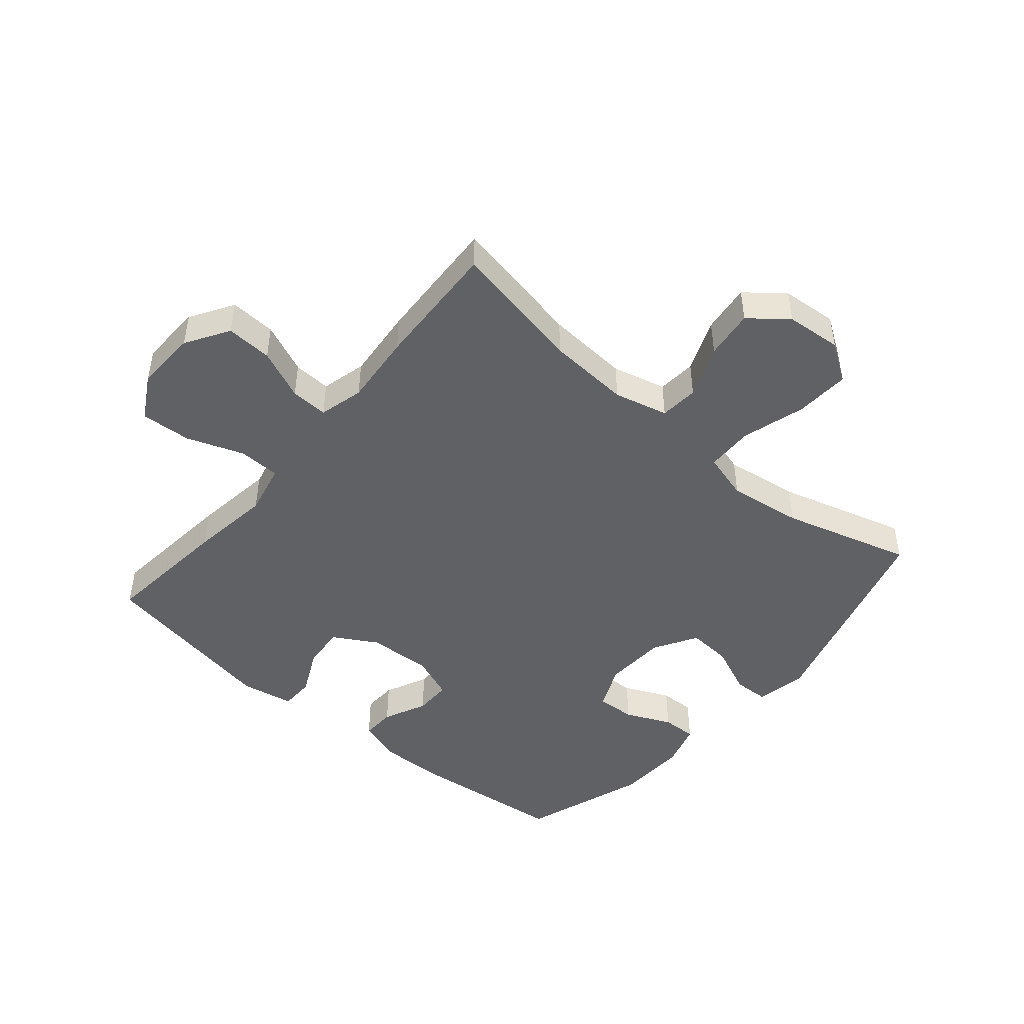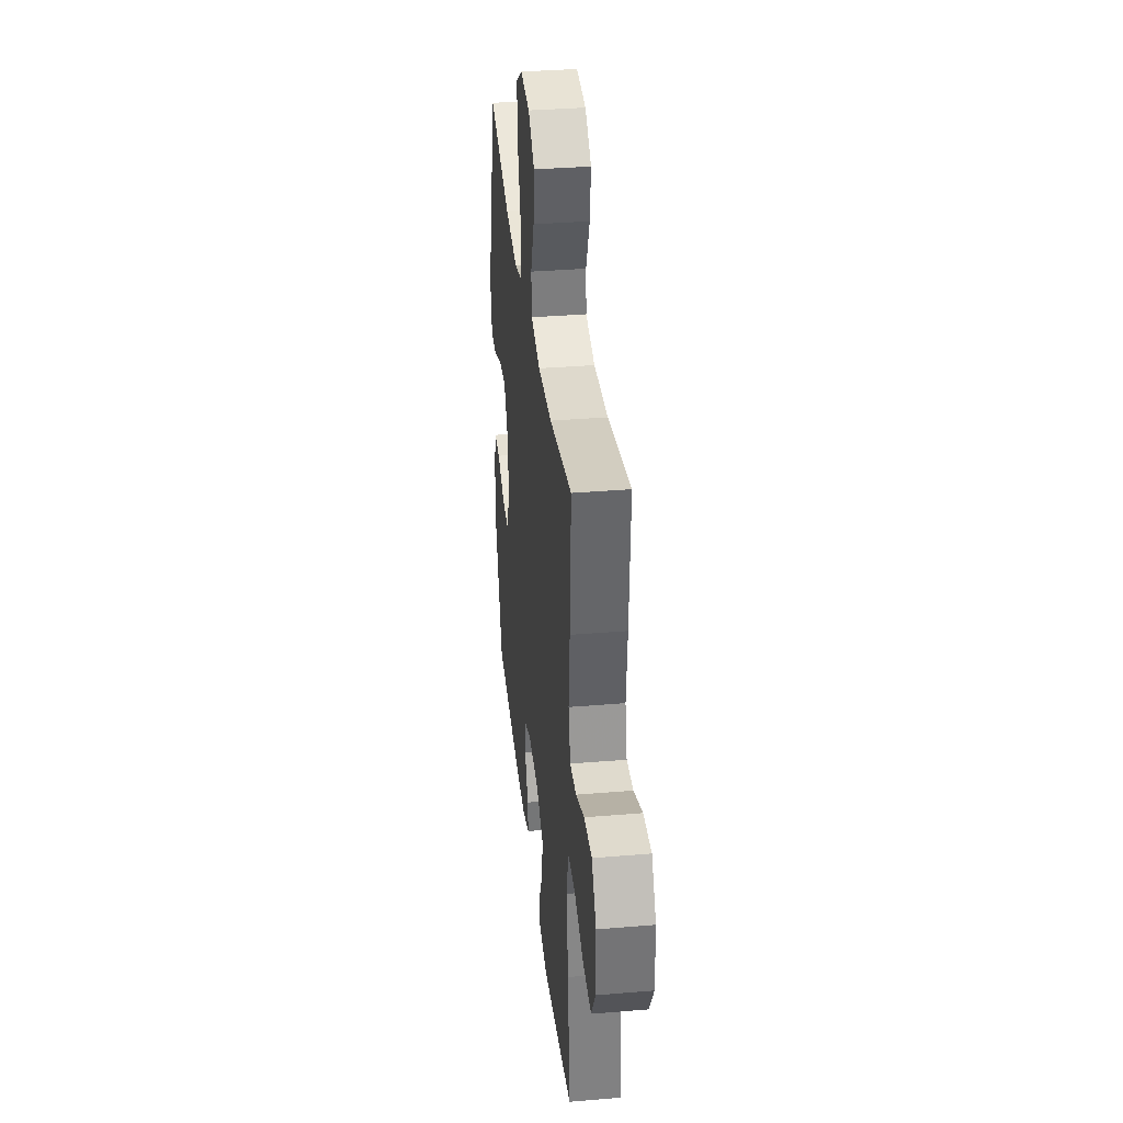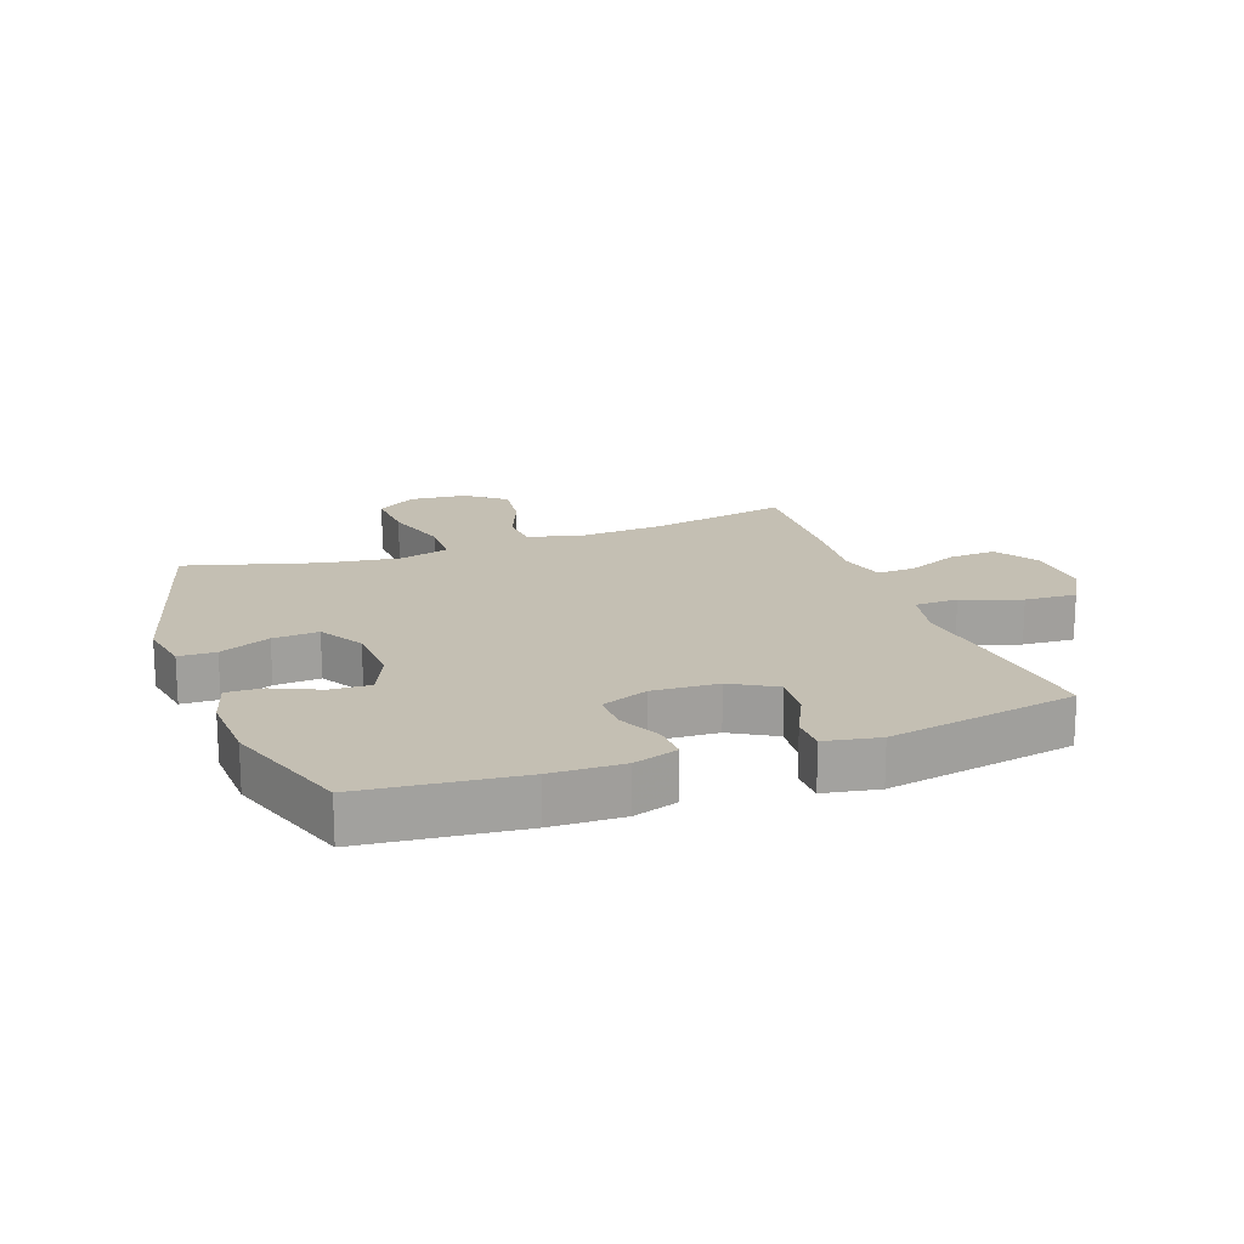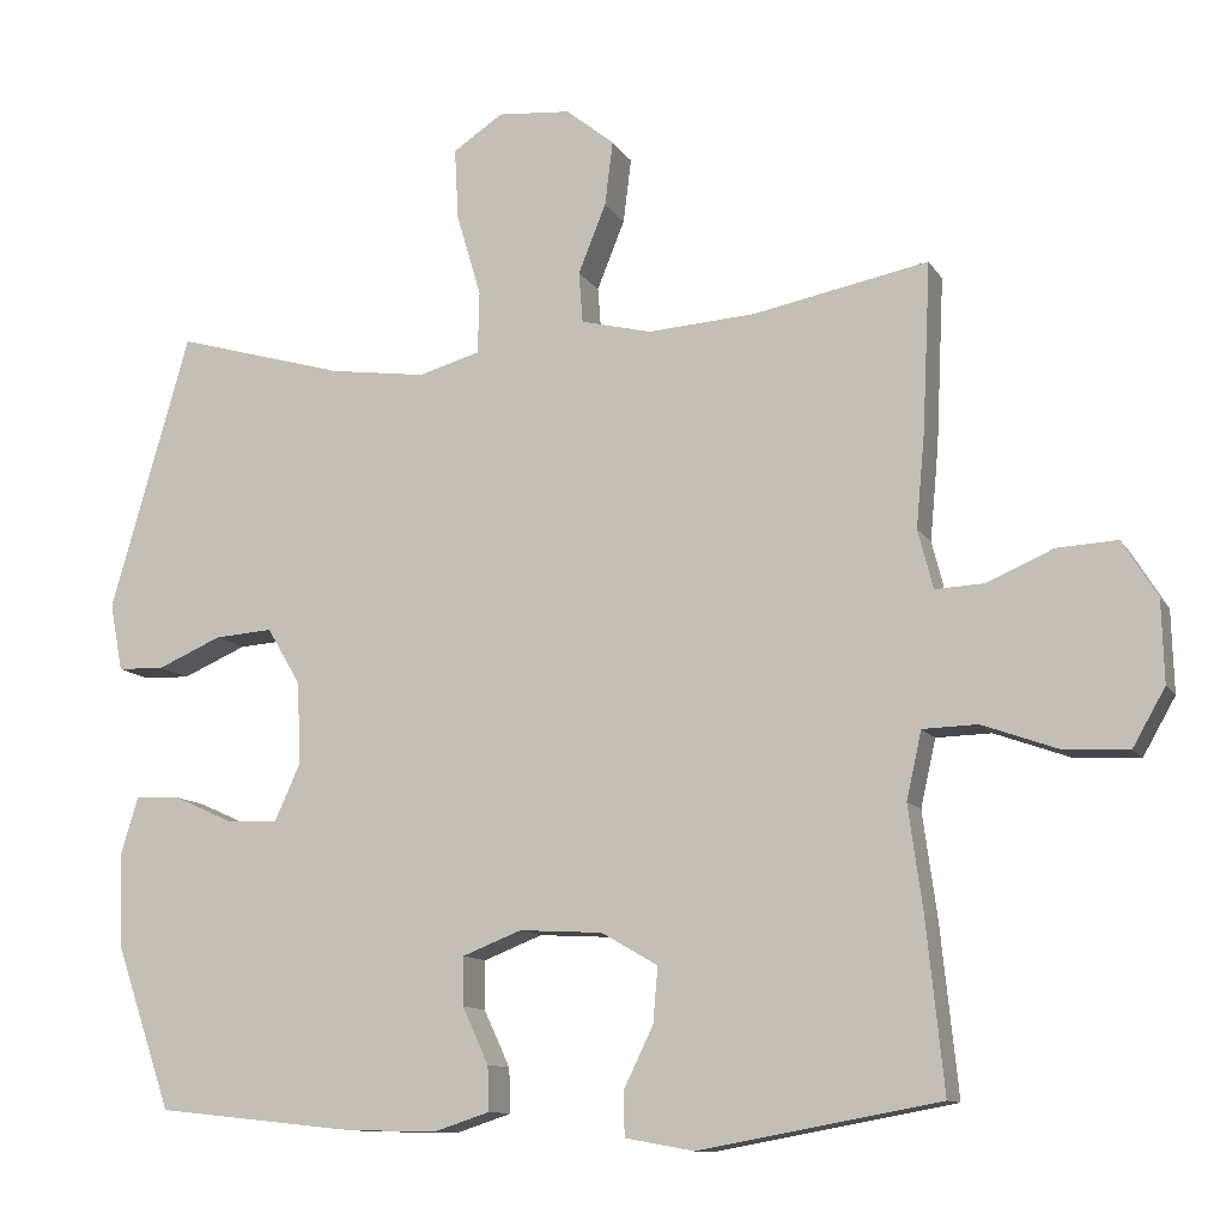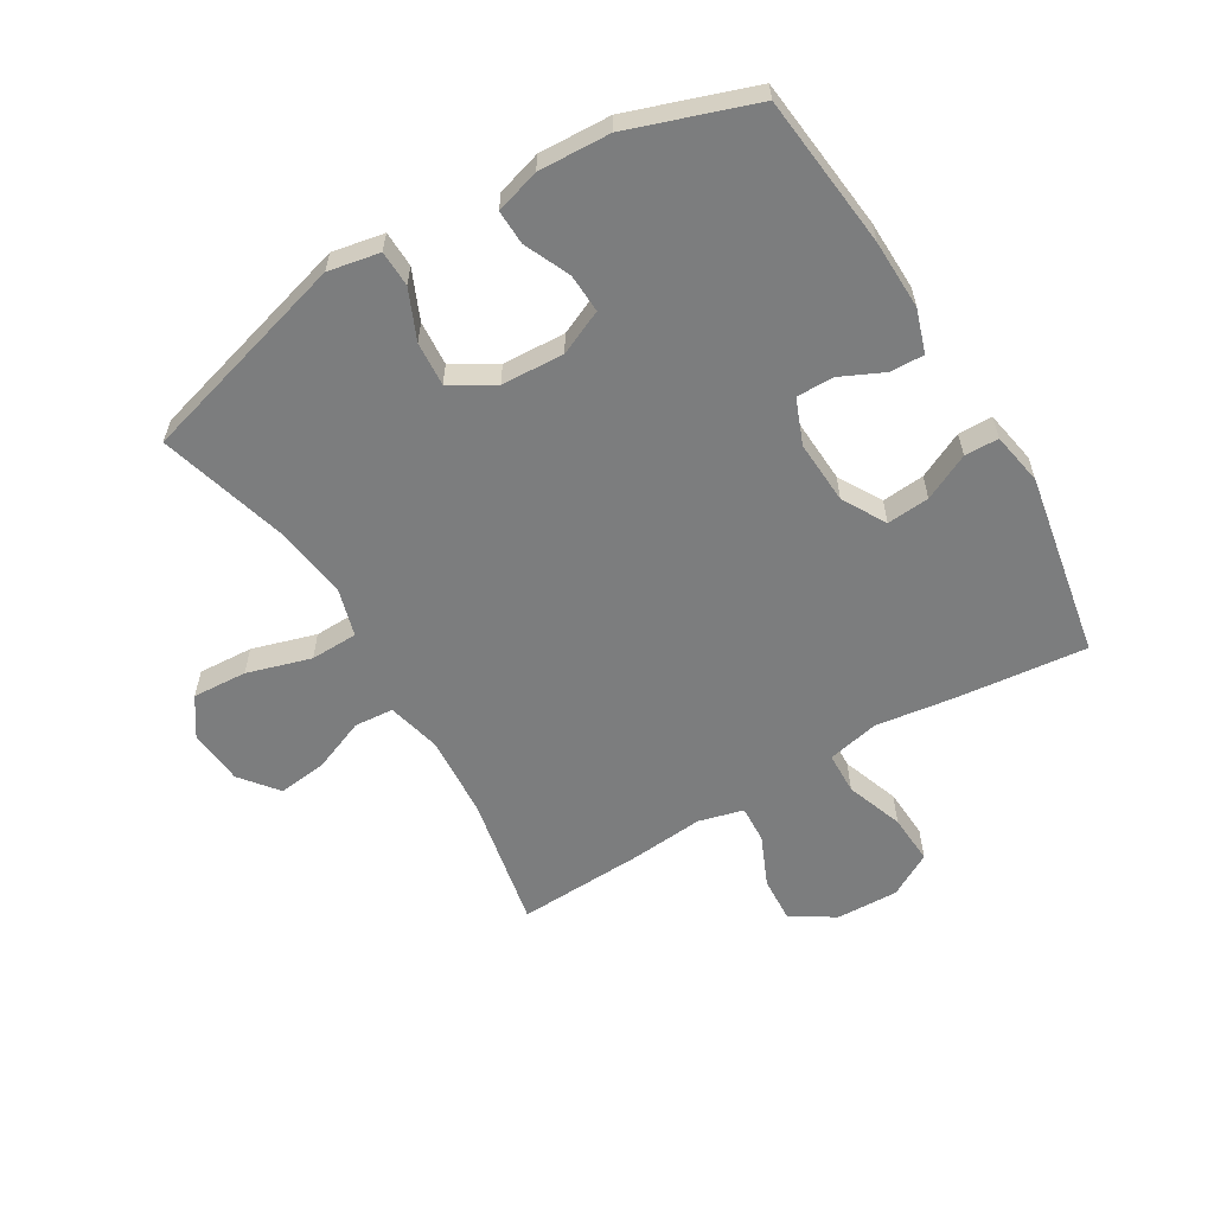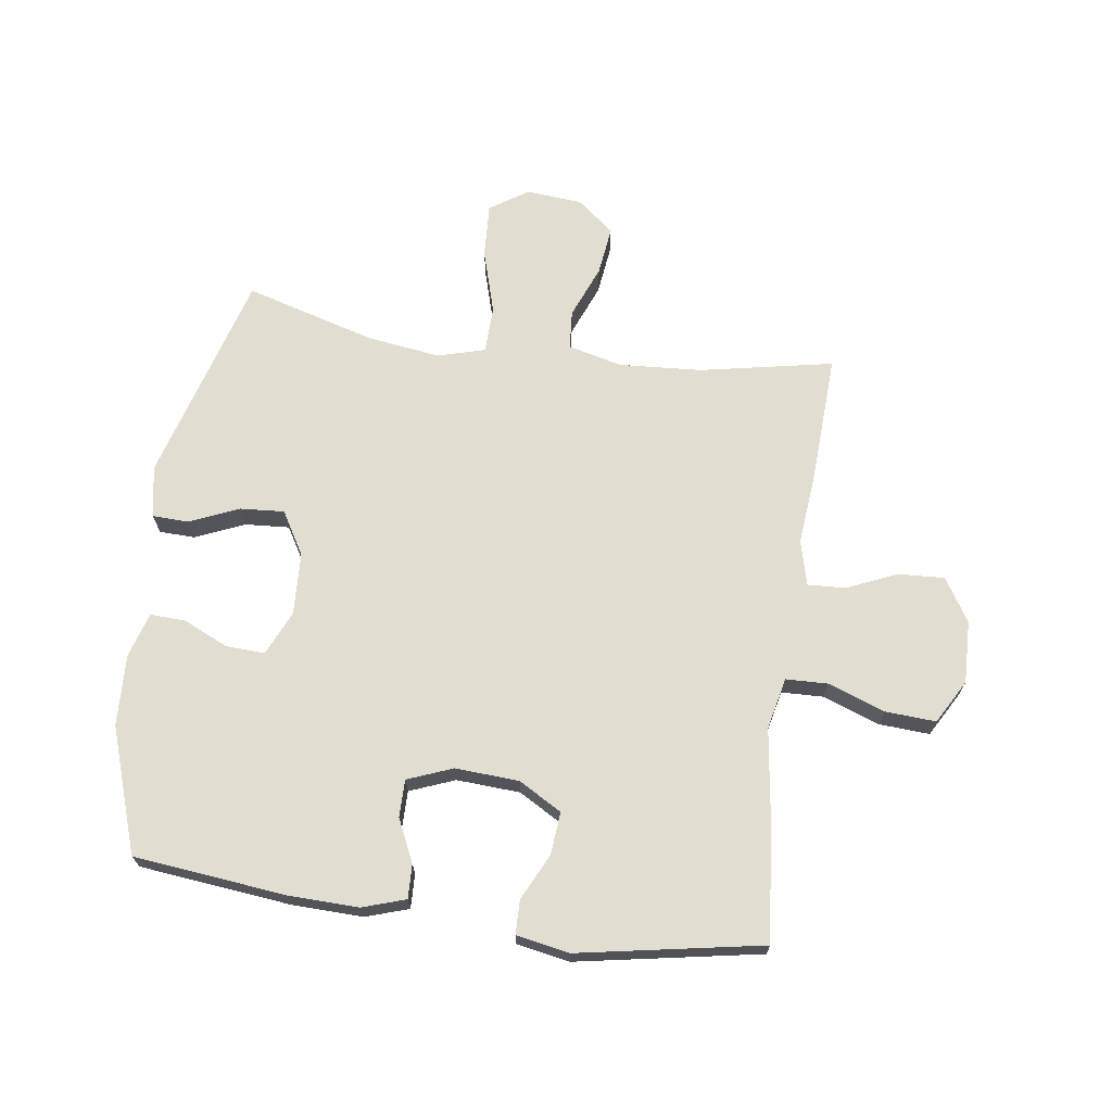
<metadata>
{"format":"obj","ext":"obj","renderer":"f3d","projection":"perspective","resolution":1024,"background":"white","views":[{"elev":-46.9,"azim":-40.3,"up":"+Y"},{"elev":35.8,"azim":-96.3,"up":"+Z"},{"elev":17.9,"azim":160.0,"up":"+Y"},{"elev":-11.3,"azim":-160.3,"up":"+Z"},{"elev":-59.0,"azim":120.7,"up":"+Y"},{"elev":68.9,"azim":-172.0,"up":"+Y"}]}
</metadata>
<code>
v -0.5 0.07 -0.5
v -0.478 0.07 -0.287
v -0.46 0.07 -0.155
v -0.479 0.07 -0.07
v -0.548 0.07 -0.068
v -0.642 0.07 -0.102
v -0.725 0.07 -0.107
v -0.766 0.07 -0.035
v -0.763 0.07 0.068
v -0.719 0.07 0.139
v -0.643 0.07 0.135
v -0.56 0.07 0.099
v -0.498 0.07 0.096
v -0.479 0.07 0.17
v -0.49 0.07 0.289
v -0.5 0.07 0.5
v -0.28 0.07 0.457
v -0.144 0.07 0.448
v -0.055 0.07 0.47
v -0.05 0.07 0.534
v -0.085 0.07 0.621
v -0.095 0.07 0.702
v -0.034 0.07 0.751
v 0.058 0.07 0.759
v 0.121 0.07 0.717
v 0.116 0.07 0.627
v 0.085 0.07 0.522
v 0.087 0.07 0.444
v 0.165 0.07 0.422
v 0.287 0.07 0.439
v 0.5 0.07 0.5
v 0.6 0.07 0.151
v 0.584 0.07 0.066
v 0.525 0.07 0.064
v 0.444 0.07 0.099
v 0.371 0.07 0.104
v 0.329 0.07 0.033
v 0.324 0.07 -0.07
v 0.357 0.07 -0.143
v 0.421 0.07 -0.14
v 0.496 0.07 -0.106
v 0.553 0.07 -0.104
v 0.575 0.07 -0.177
v 0.57 0.07 -0.295
v 0.5 0.07 -0.5
v 0.249 0.07 -0.527
v 0.134 0.07 -0.53
v 0.063 0.07 -0.507
v 0.065 0.07 -0.451
v 0.098 0.07 -0.38
v 0.098 0.07 -0.319
v 0.024 0.07 -0.29
v -0.081 0.07 -0.296
v -0.152 0.07 -0.337
v -0.146 0.07 -0.407
v -0.109 0.07 -0.483
v -0.11 0.07 -0.539
v -0.197 0.07 -0.555
v -0.5 0 -0.5
v -0.478 0 -0.287
v -0.46 0 -0.155
v -0.479 0 -0.07
v -0.548 0 -0.068
v -0.642 0 -0.102
v -0.725 0 -0.107
v -0.766 0 -0.035
v -0.763 0 0.068
v -0.719 0 0.139
v -0.643 0 0.135
v -0.56 0 0.099
v -0.498 0 0.096
v -0.479 0 0.17
v -0.49 0 0.289
v -0.5 0 0.5
v -0.28 0 0.457
v -0.144 0 0.448
v -0.055 0 0.47
v -0.05 0 0.534
v -0.085 0 0.621
v -0.095 0 0.702
v -0.034 0 0.751
v 0.058 0 0.759
v 0.121 0 0.717
v 0.116 0 0.627
v 0.085 0 0.522
v 0.087 0 0.444
v 0.165 0 0.422
v 0.287 0 0.439
v 0.5 0 0.5
v 0.6 0 0.151
v 0.584 0 0.066
v 0.525 0 0.064
v 0.444 0 0.099
v 0.371 0 0.104
v 0.329 0 0.033
v 0.324 0 -0.07
v 0.357 0 -0.143
v 0.421 0 -0.14
v 0.496 0 -0.106
v 0.553 0 -0.104
v 0.575 0 -0.177
v 0.57 0 -0.295
v 0.5 0 -0.5
v 0.249 0 -0.527
v 0.134 0 -0.53
v 0.063 0 -0.507
v 0.065 0 -0.451
v 0.098 0 -0.38
v 0.098 0 -0.319
v 0.024 0 -0.29
v -0.081 0 -0.296
v -0.152 0 -0.337
v -0.146 0 -0.407
v -0.109 0 -0.483
v -0.11 0 -0.539
v -0.197 0 -0.555
f 55 56 57 58
f 54 55 58 1
f 53 54 1 2
f 52 53 2 3
f 47 48 49 50
f 47 50 51
f 46 47 51
f 45 46 51
f 44 45 51
f 43 44 51 52
f 40 41 42 43
f 39 40 43 52
f 32 33 34 35
f 30 31 32 35
f 29 30 35 36
f 28 29 36 37
f 24 25 26 27
f 24 27 28
f 23 24 28
f 20 21 22 23
f 20 23 28
f 19 20 28 37
f 14 15 16 17
f 13 14 17 18
f 9 10 11 12
f 9 12 13
f 8 9 13
f 5 6 7 8
f 4 5 8 13
f 38 39 52 3
f 18 19 37 38
f 13 18 38
f 3 4 13 38
f 116 115 114 113
f 59 116 113 112
f 60 59 112 111
f 61 60 111 110
f 108 107 106 105
f 109 108 105
f 109 105 104
f 109 104 103
f 109 103 102
f 110 109 102 101
f 101 100 99 98
f 110 101 98 97
f 93 92 91 90
f 93 90 89 88
f 94 93 88 87
f 95 94 87 86
f 85 84 83 82
f 86 85 82
f 86 82 81
f 81 80 79 78
f 86 81 78
f 95 86 78 77
f 75 74 73 72
f 76 75 72 71
f 70 69 68 67
f 71 70 67
f 71 67 66
f 66 65 64 63
f 71 66 63 62
f 61 110 97 96
f 96 95 77 76
f 96 76 71
f 96 71 62 61
f 1 59 60 2
f 2 60 61 3
f 3 61 62 4
f 4 62 63 5
f 5 63 64 6
f 6 64 65 7
f 7 65 66 8
f 8 66 67 9
f 9 67 68 10
f 10 68 69 11
f 11 69 70 12
f 12 70 71 13
f 13 71 72 14
f 14 72 73 15
f 15 73 74 16
f 16 74 75 17
f 17 75 76 18
f 18 76 77 19
f 19 77 78 20
f 20 78 79 21
f 21 79 80 22
f 22 80 81 23
f 23 81 82 24
f 24 82 83 25
f 25 83 84 26
f 26 84 85 27
f 27 85 86 28
f 28 86 87 29
f 29 87 88 30
f 30 88 89 31
f 31 89 90 32
f 32 90 91 33
f 33 91 92 34
f 34 92 93 35
f 35 93 94 36
f 36 94 95 37
f 37 95 96 38
f 38 96 97 39
f 39 97 98 40
f 40 98 99 41
f 41 99 100 42
f 42 100 101 43
f 43 101 102 44
f 44 102 103 45
f 45 103 104 46
f 46 104 105 47
f 47 105 106 48
f 48 106 107 49
f 49 107 108 50
f 50 108 109 51
f 51 109 110 52
f 52 110 111 53
f 53 111 112 54
f 54 112 113 55
f 55 113 114 56
f 56 114 115 57
f 57 115 116 58
f 58 116 59 1

</code>
